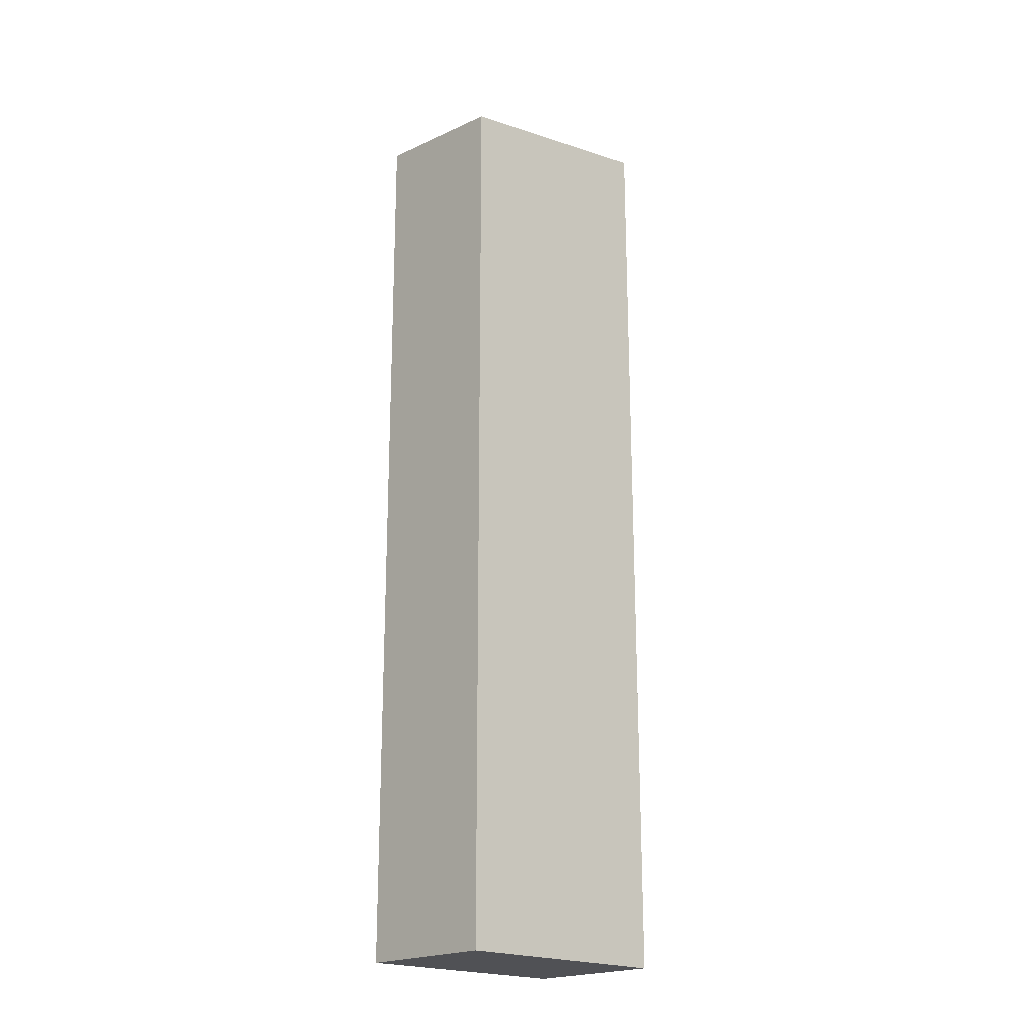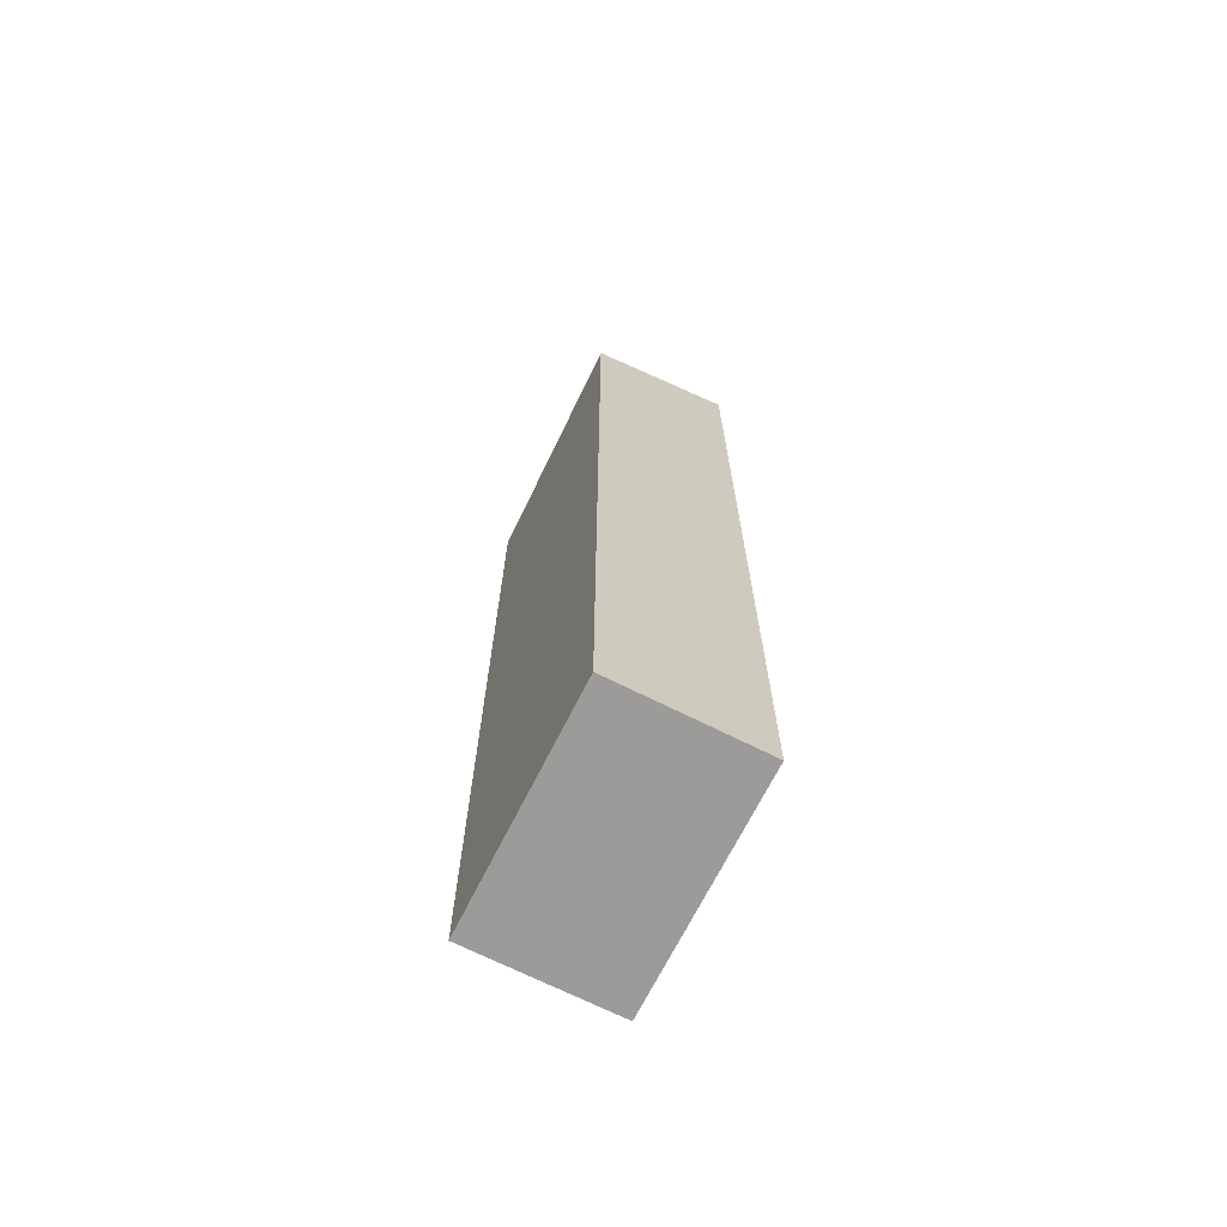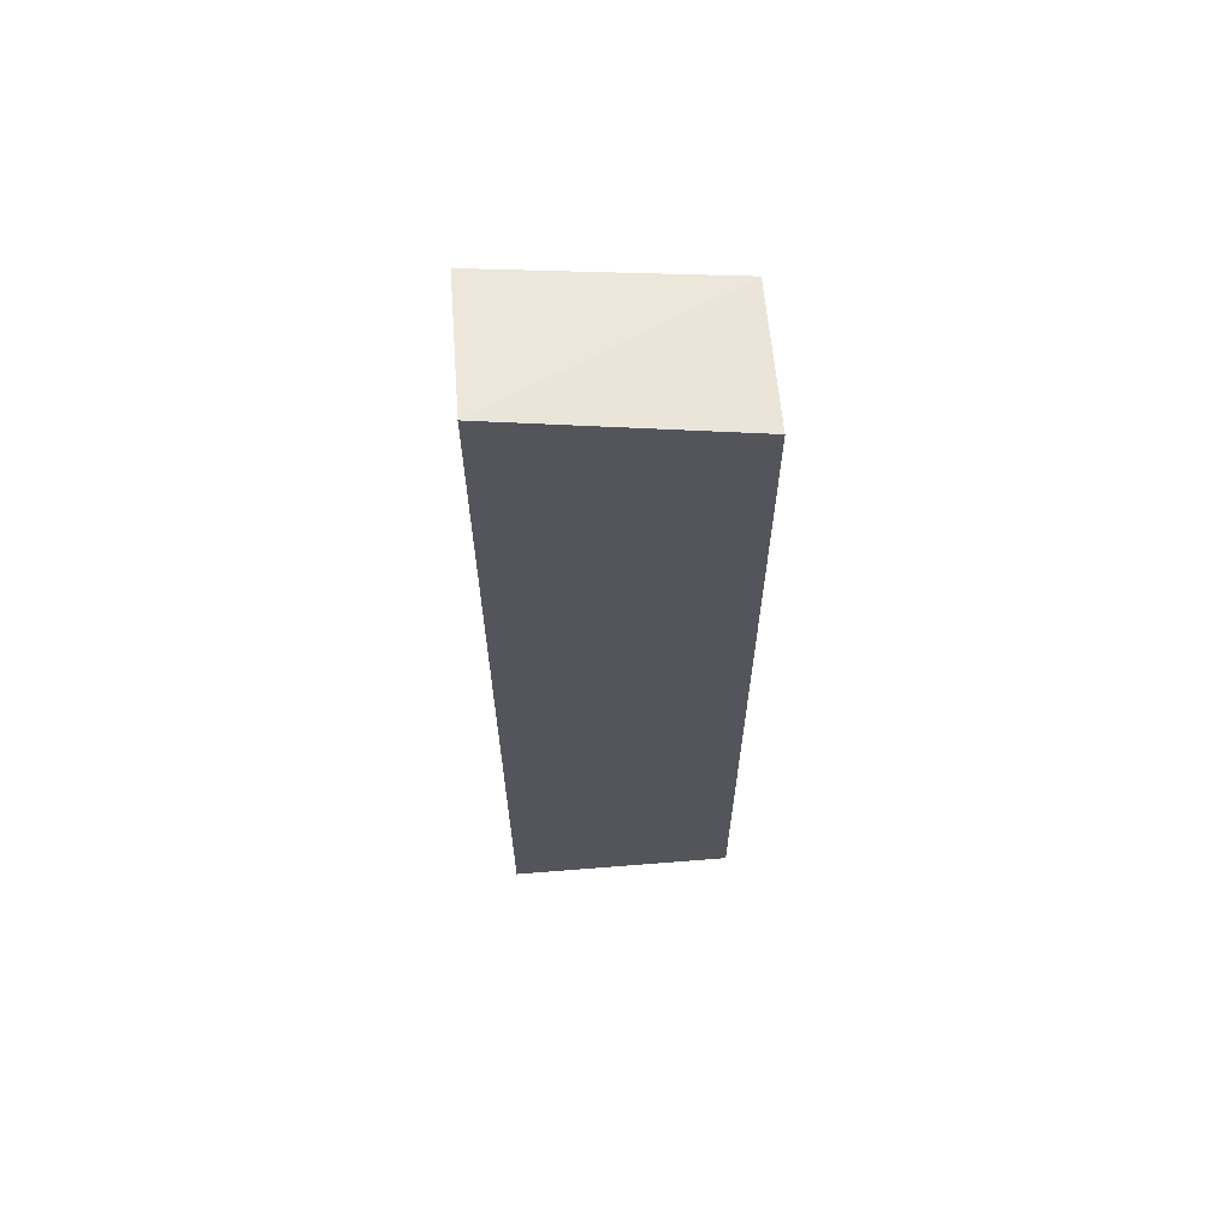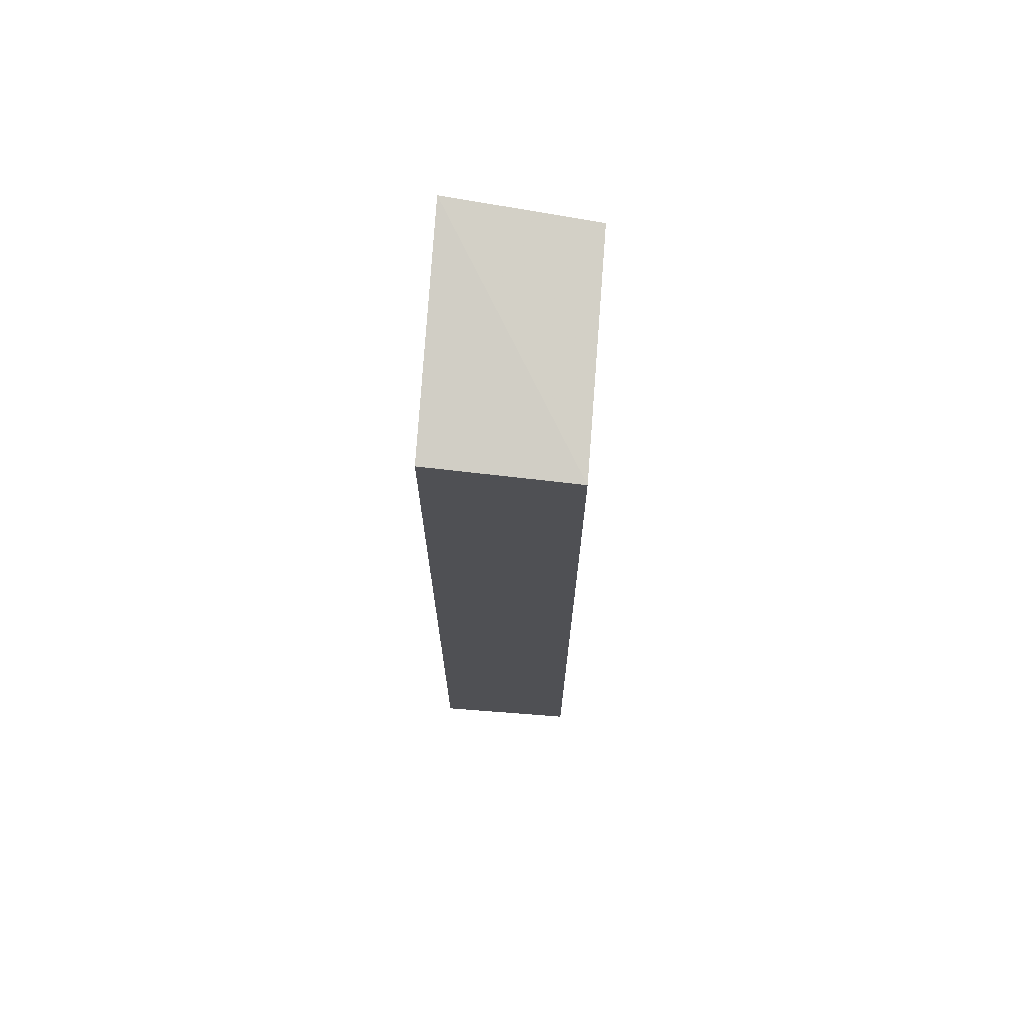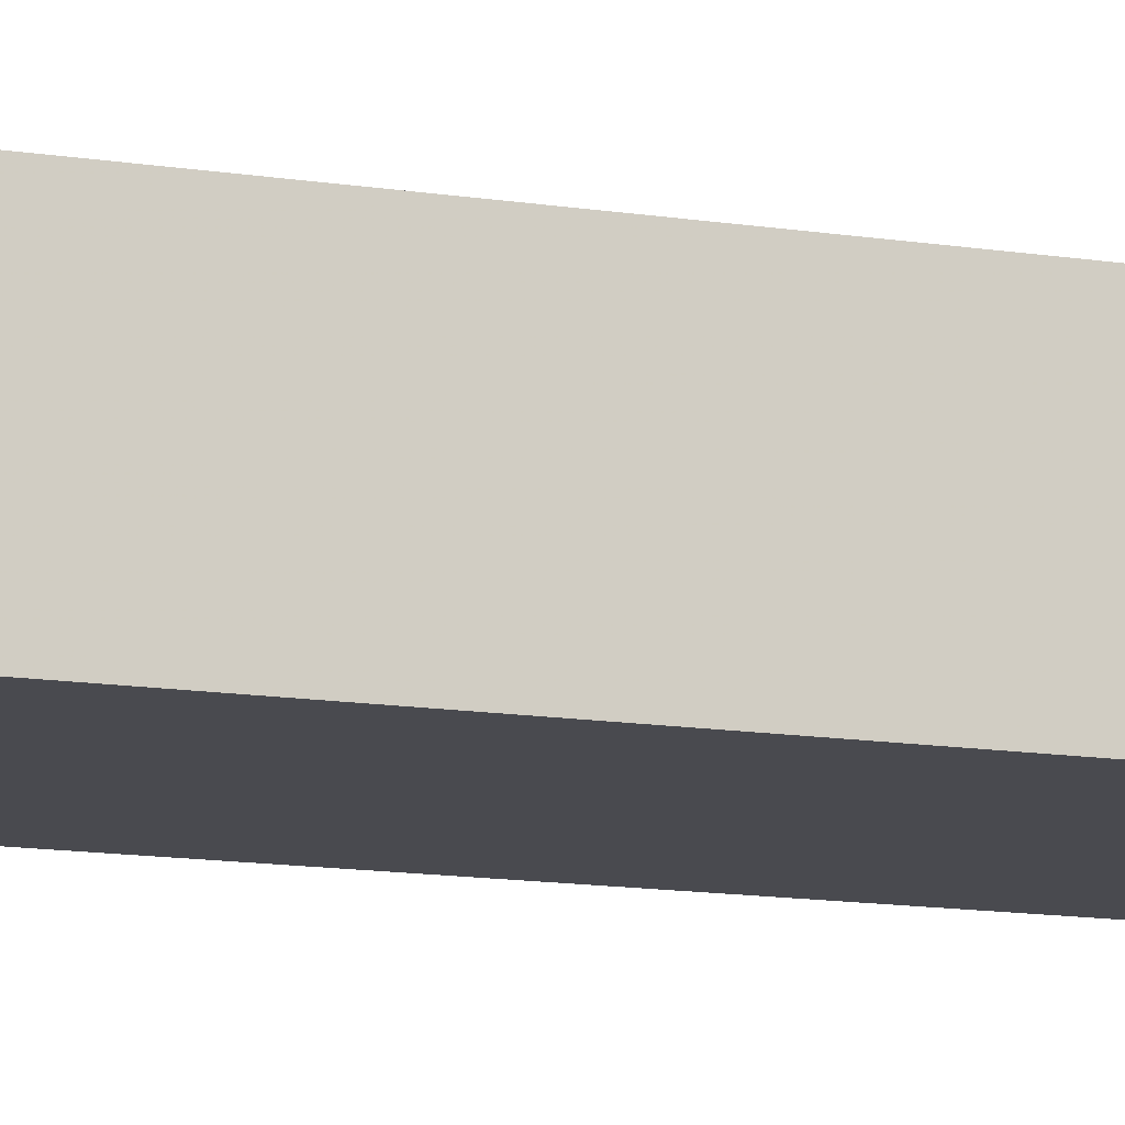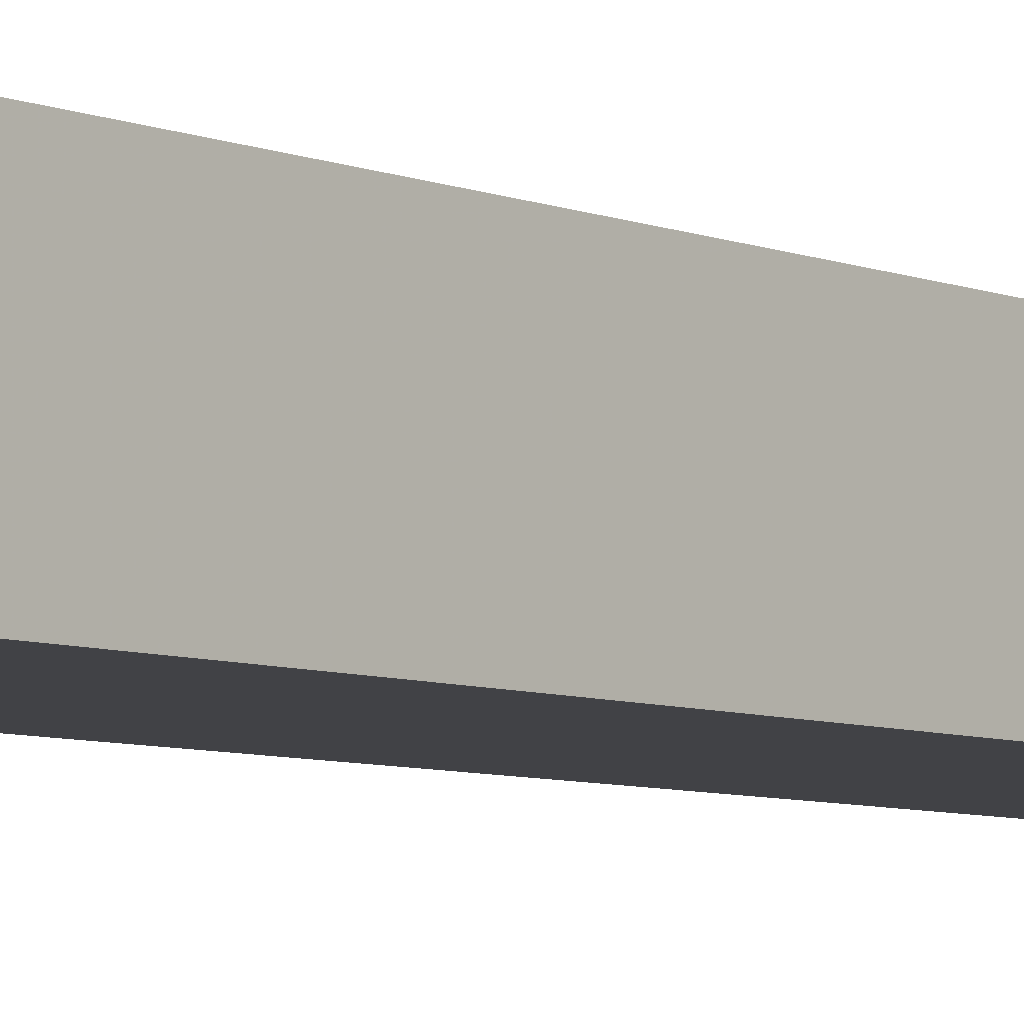
<metadata>
{"format":"obj","ext":"obj","renderer":"f3d","projection":"perspective","resolution":1024,"background":"white","views":[{"elev":-20.3,"azim":136.8,"up":"+Y"},{"elev":-69.8,"azim":-116.7,"up":"+Y"},{"elev":64.4,"azim":-4.6,"up":"+Y"},{"elev":70.9,"azim":94.4,"up":"+Y"},{"elev":-13.5,"azim":70.6,"up":"+Z"},{"elev":-6.6,"azim":-139.7,"up":"+Z"}]}
</metadata>
<code>
v -0.01126 -0.01629 0.01565
v -0.007785 -0.01629 0.01565
v -0.01126 -0.01629 0.01786
v -0.01126 -0.002148 0.01565
v -0.007785 -0.01629 0.01786
v -0.007785 -0.002707 0.01565
v -0.01126 -0.001713 0.01786
v -0.007785 -0.002473 0.01786
f 1 2 5
f 1 5 3
f 1 3 7
f 1 7 4
f 1 4 6
f 1 6 2
f 2 6 8
f 2 8 5
f 3 5 8
f 3 8 7
f 4 7 6
f 6 7 8

</code>
